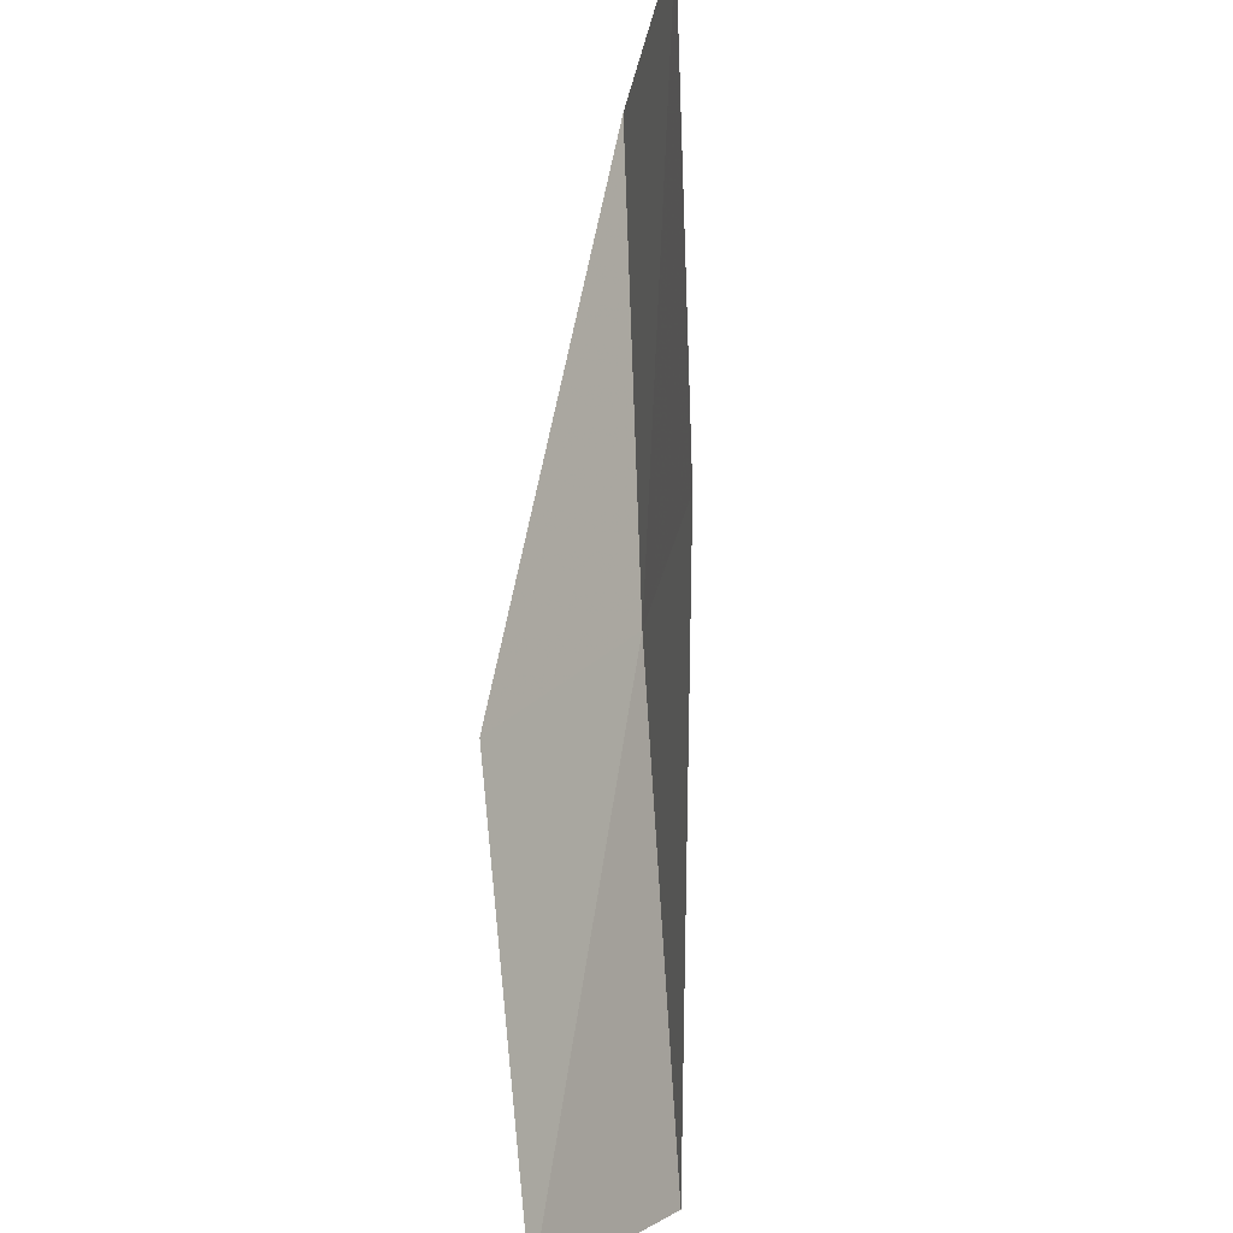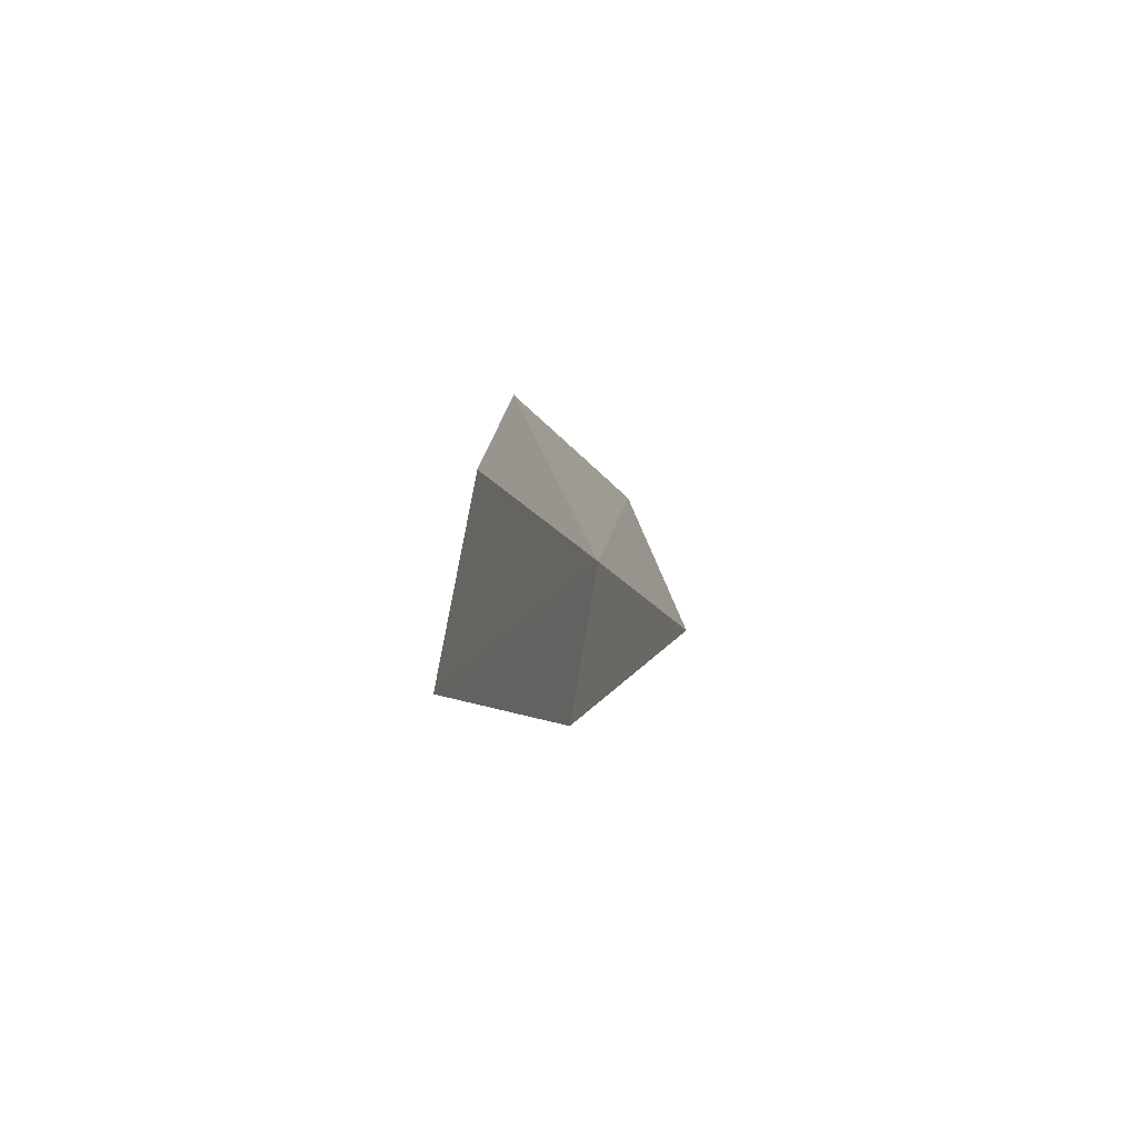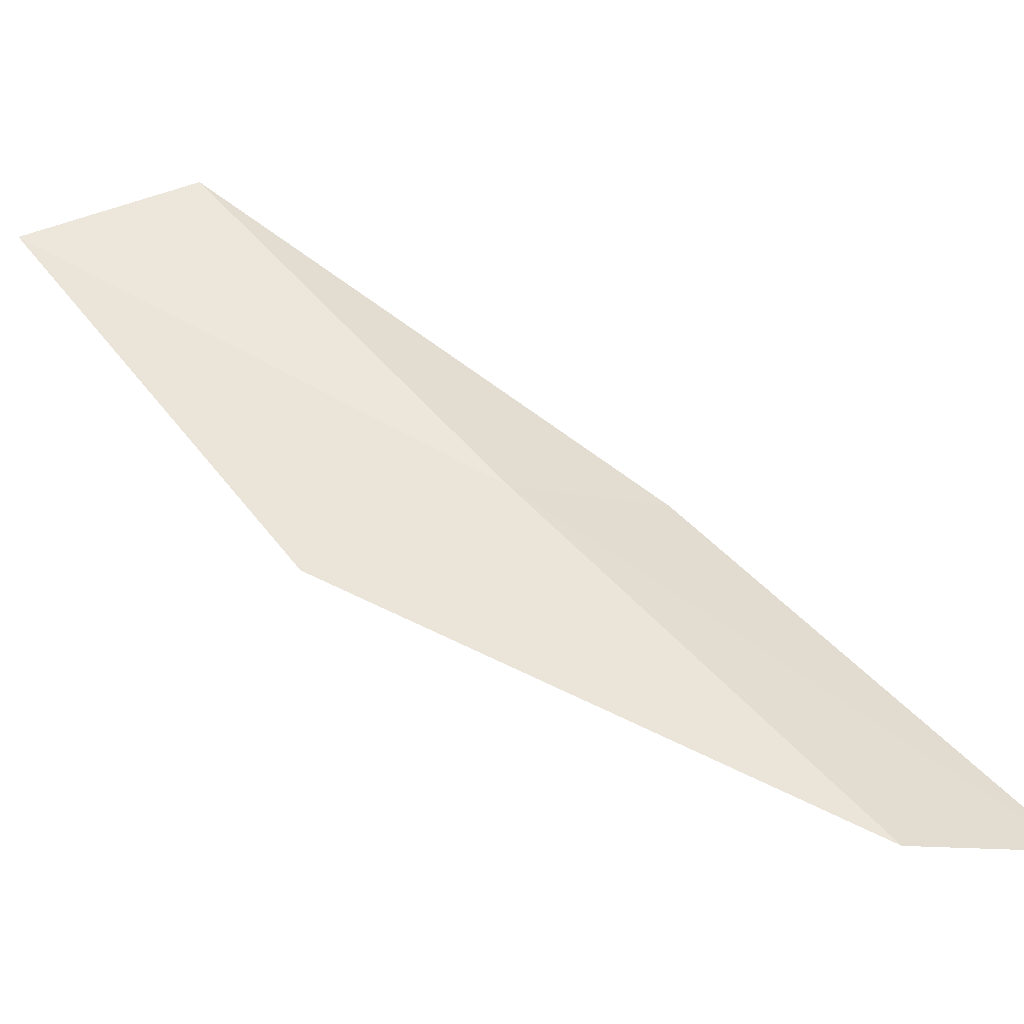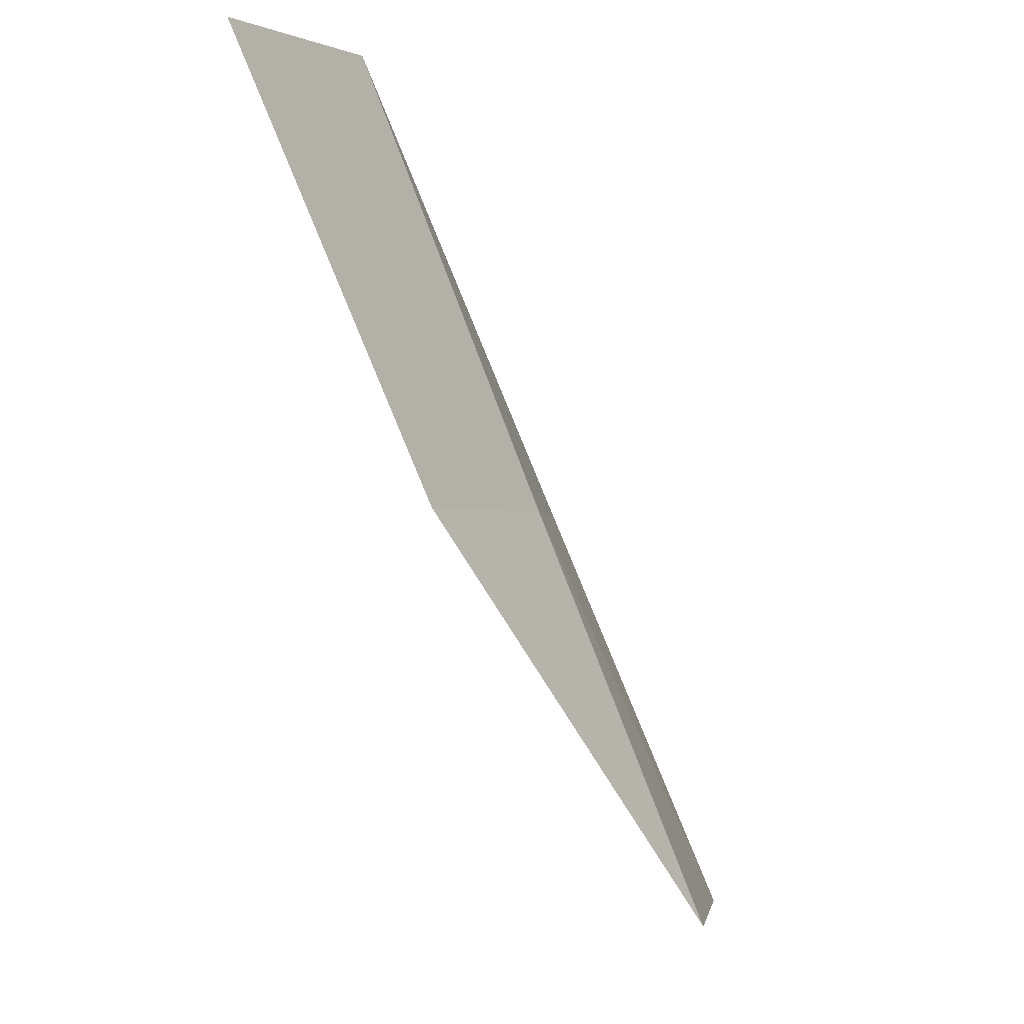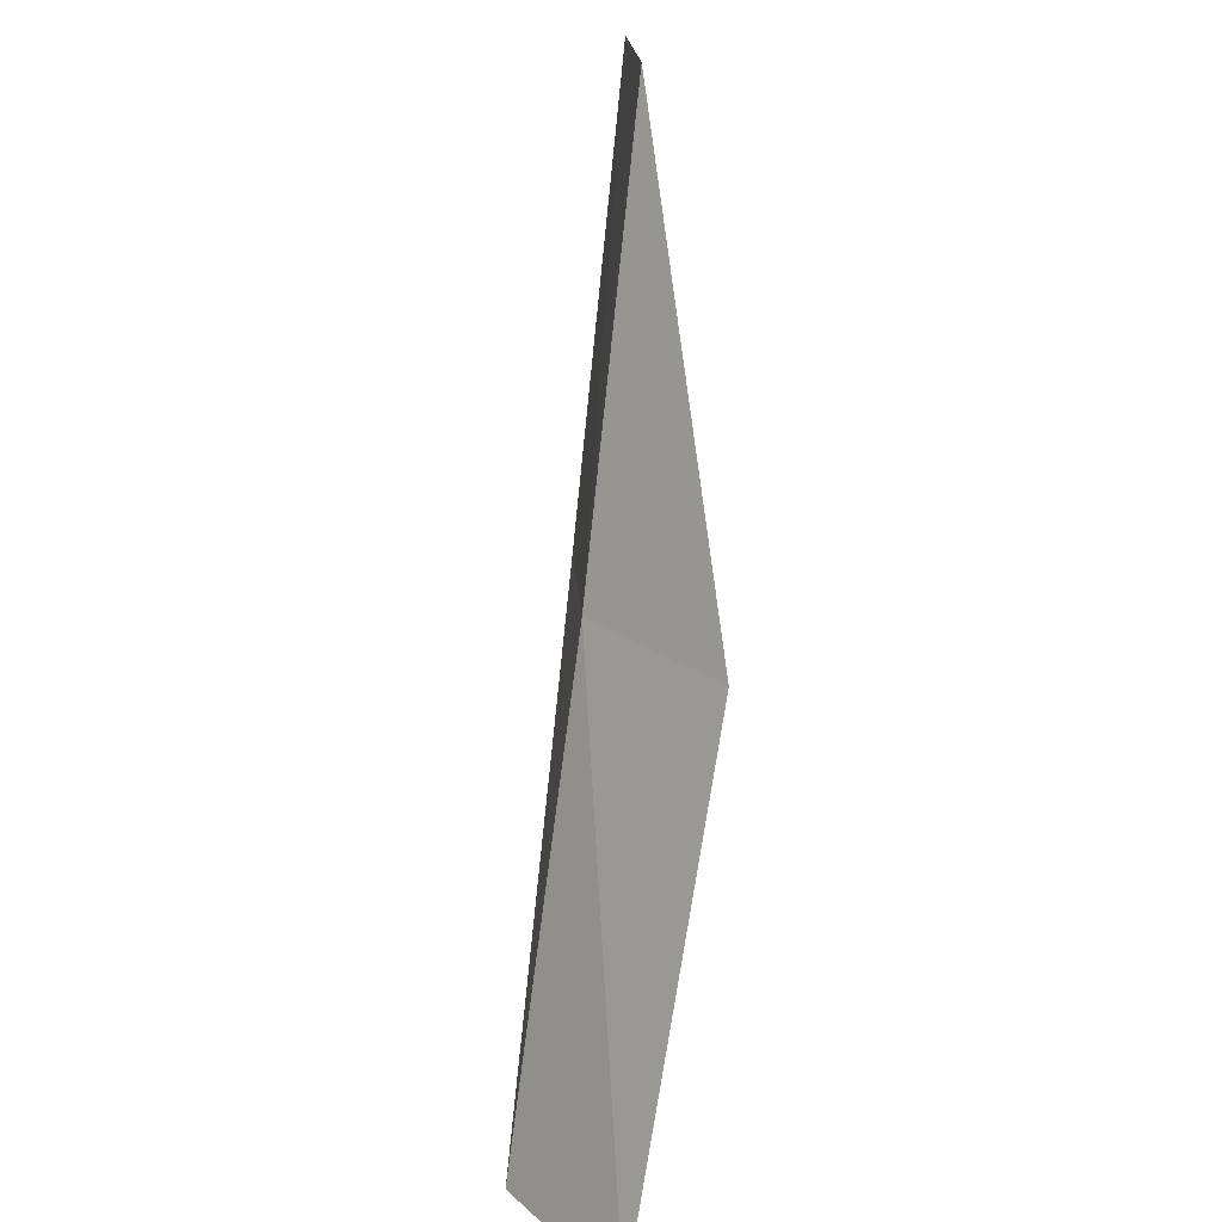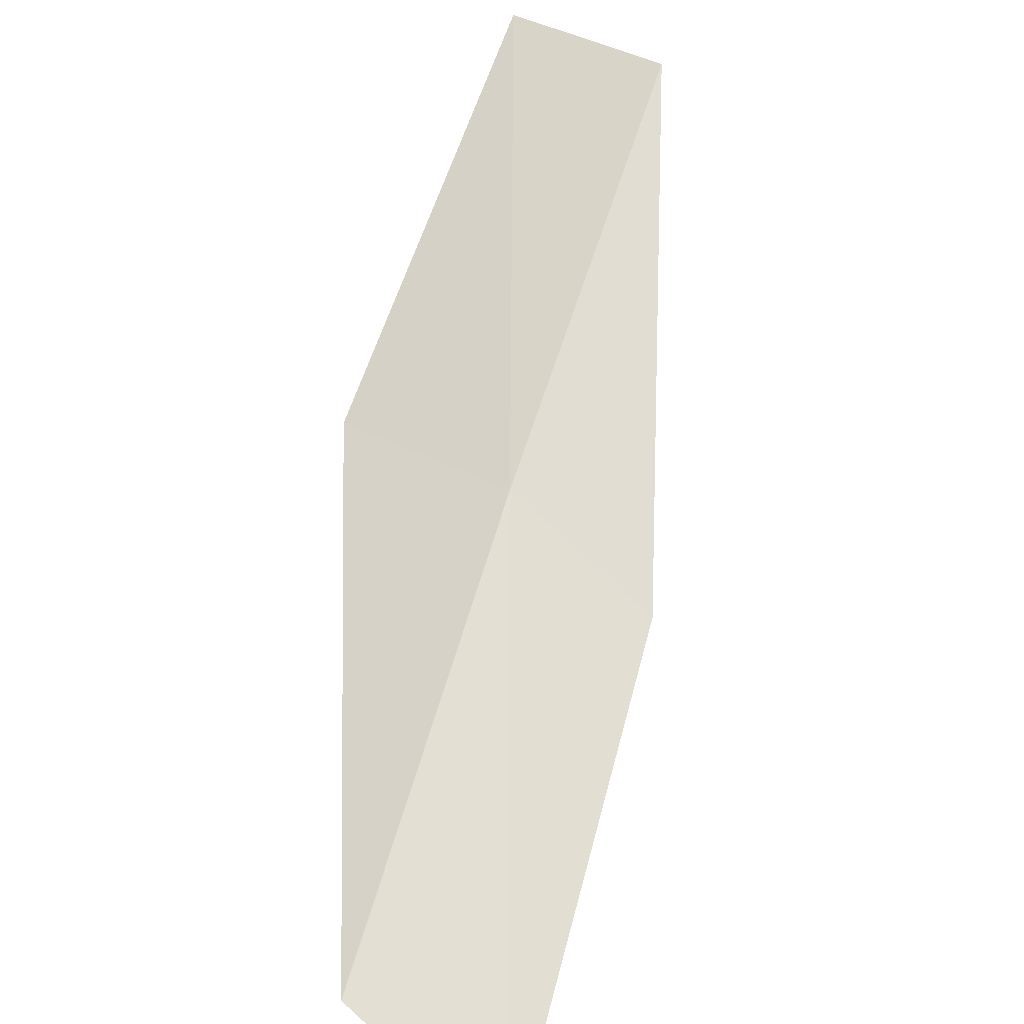
<metadata>
{"format":"obj","ext":"obj","renderer":"f3d","projection":"perspective","resolution":1024,"background":"white","views":[{"elev":-41.9,"azim":56.4,"up":"+Z"},{"elev":58.7,"azim":78.3,"up":"+Z"},{"elev":32.9,"azim":-22.2,"up":"+Y"},{"elev":-1.5,"azim":106.6,"up":"+Z"},{"elev":19.4,"azim":-113.9,"up":"+Z"},{"elev":48.1,"azim":38.0,"up":"+Y"}]}
</metadata>
<code>
v 1.874 -34.1 26.15
v -0.1167 -34.5 26.15
v 3.535 -35.4 30.51
v 5.284 -36.03 30.51
v 3.482 -34.7 26.15
v -1.489 -32.99 21.79
v 0.3439 -32.73 21.79
f 1 3 2
f 1 5 4
f 1 4 3
f 1 6 7
f 1 2 6
f 1 7 5

</code>
